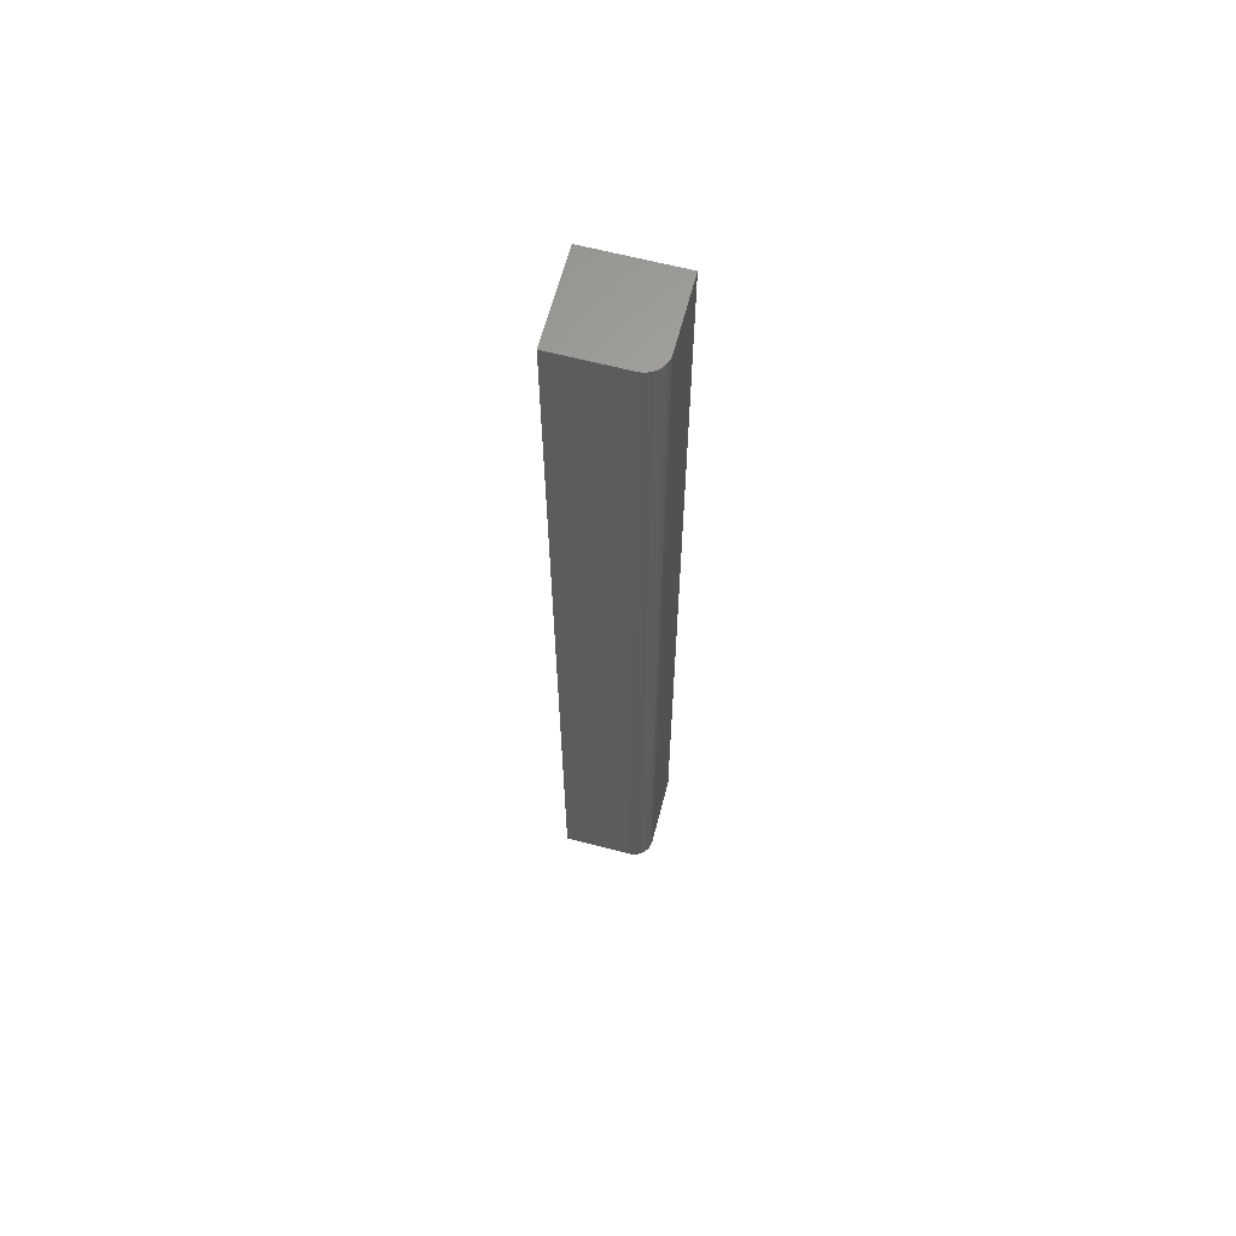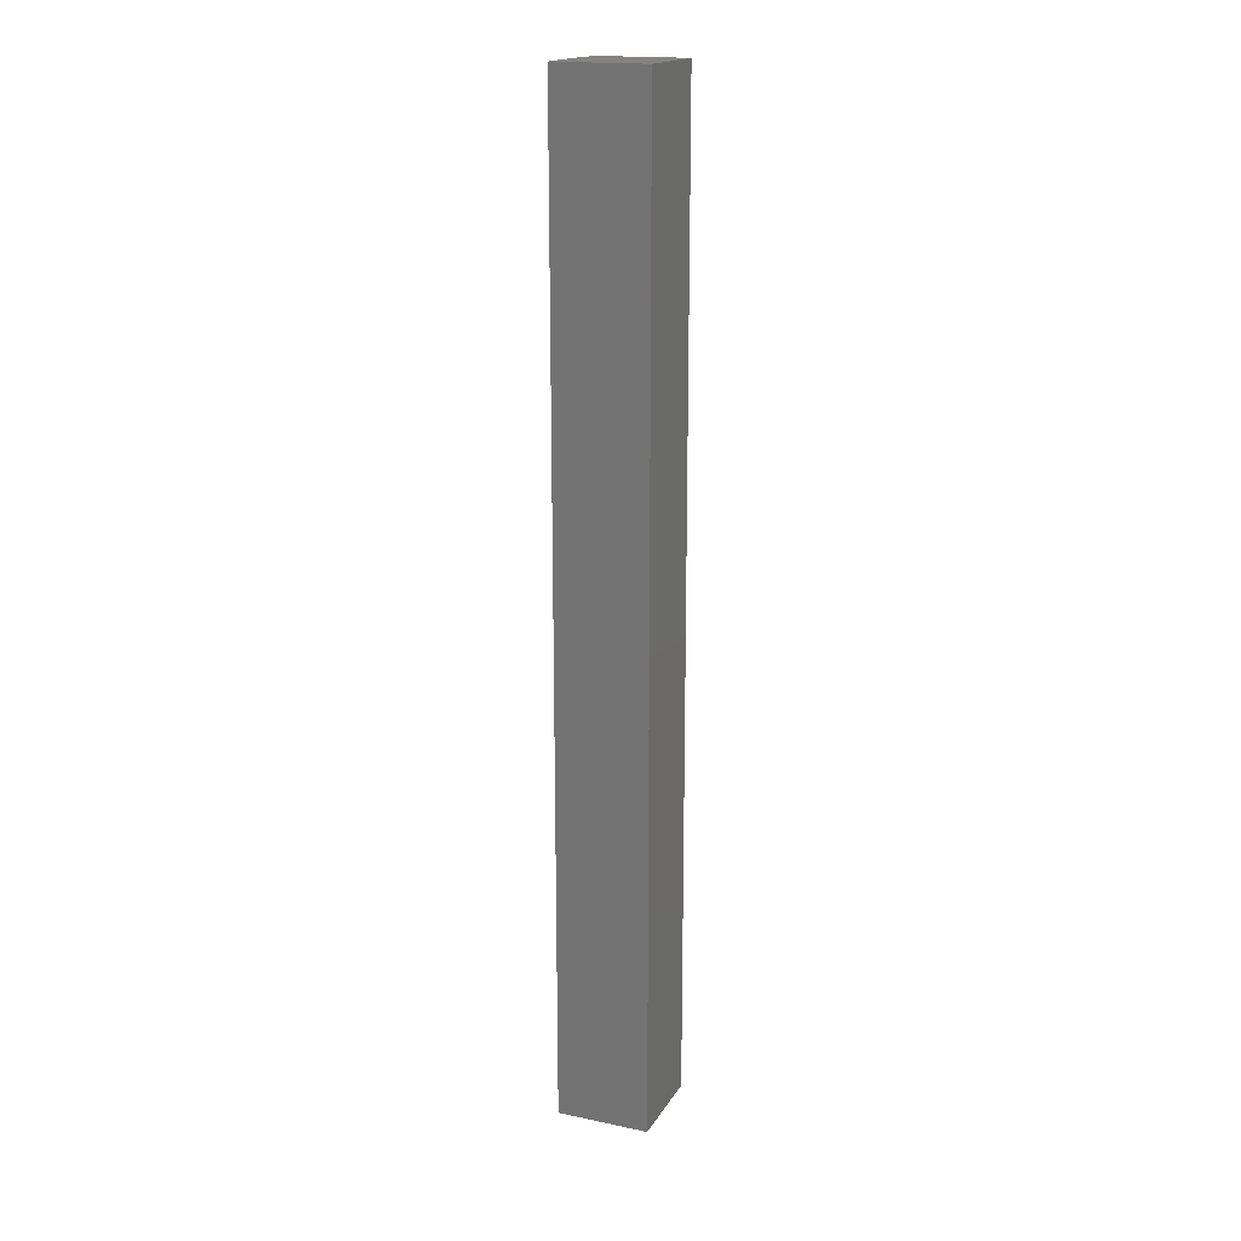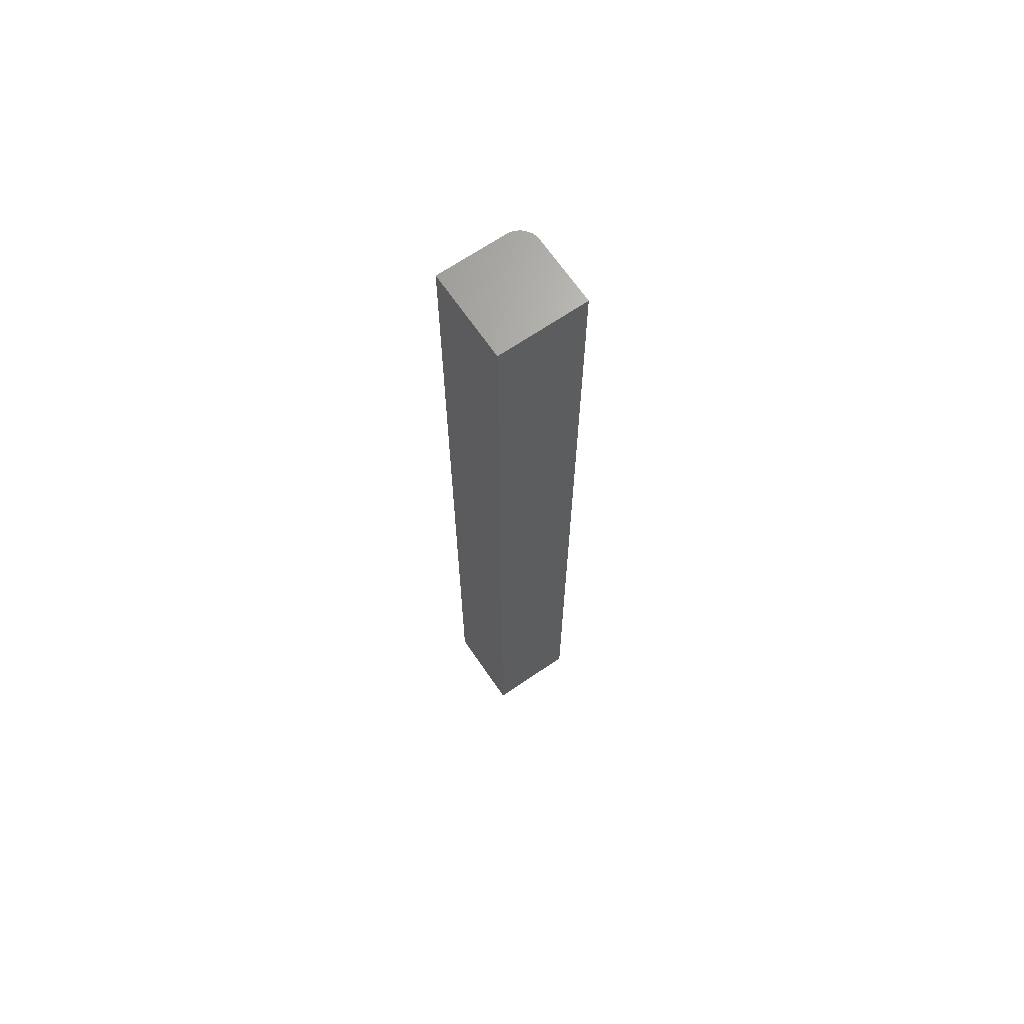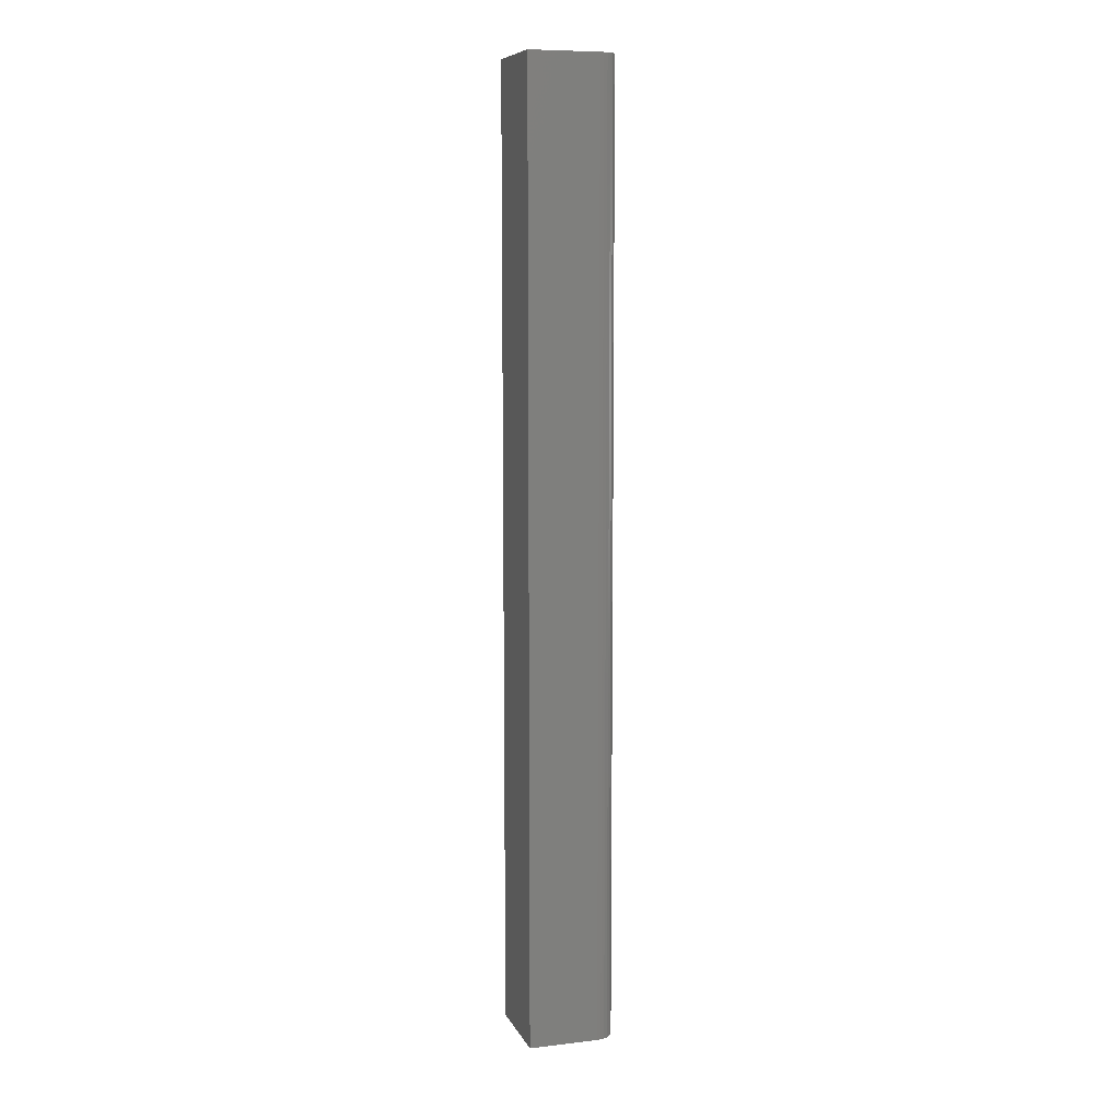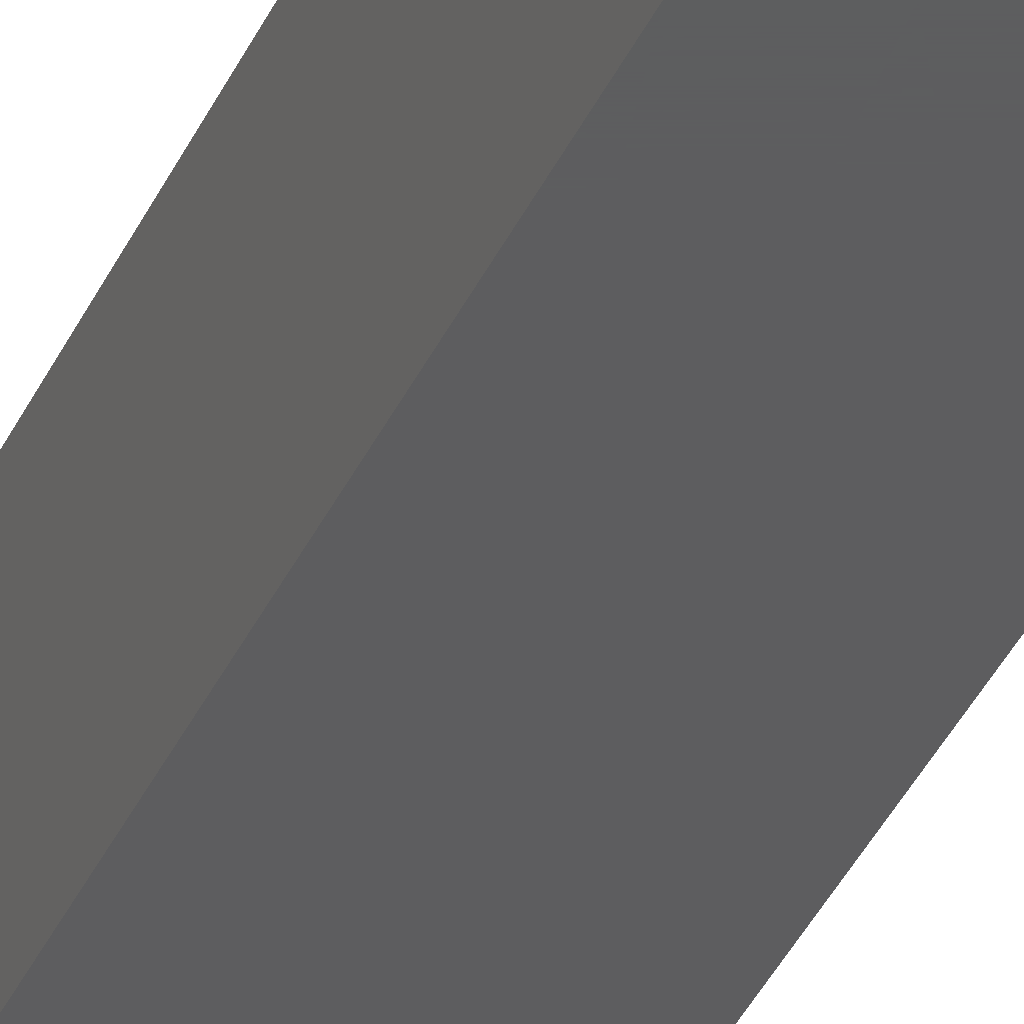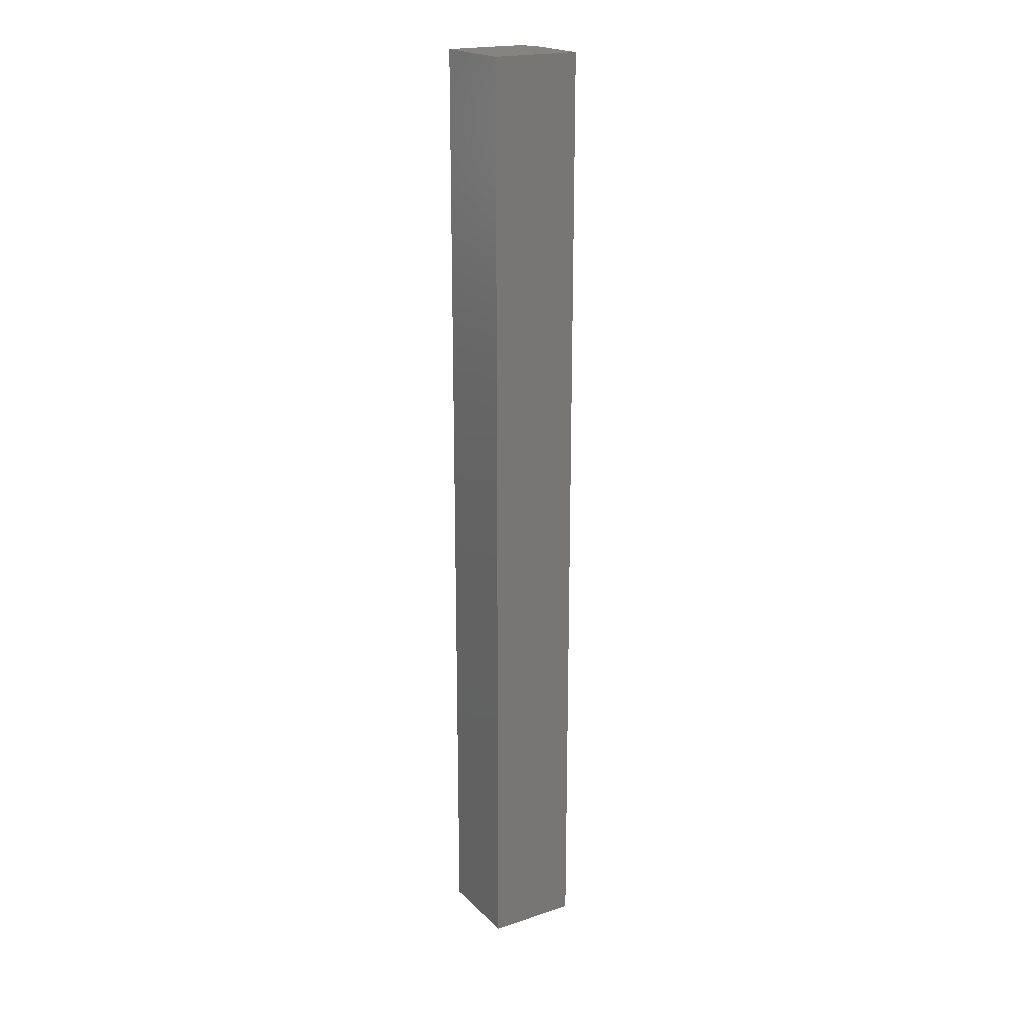
<metadata>
{"format":"stl","ext":"stl","renderer":"f3d","projection":"perspective","resolution":1024,"background":"white","views":[{"elev":64.0,"azim":-165.3,"up":"+Z"},{"elev":18.0,"azim":22.1,"up":"+Z"},{"elev":67.6,"azim":55.6,"up":"+Z"},{"elev":8.8,"azim":162.8,"up":"+Z"},{"elev":-32.9,"azim":159.9,"up":"+Y"},{"elev":20.1,"azim":58.9,"up":"+Z"}]}
</metadata>
<code>
# stl→obj: 24 verts, 44 faces
v -0.01562 0.03906 0.75
v -0.01867 0.03876 0.75
v -0.0216 0.03787 0.75
v 0.03906 0.03906 0.75
v -0.02431 0.03643 0.75
v -0.02667 0.03449 0.75
v -0.02862 0.03212 0.75
v -0.03006 0.02942 0.75
v -0.03095 0.02649 0.75
v -0.03125 0.02344 0.75
v -0.03125 -0.03125 0.75
v 0.03906 -0.03125 0.75
v -0.0216 0.03787 0
v -0.01867 0.03876 0
v -0.01562 0.03906 0
v 0.03906 0.03906 0
v 0.03906 -0.03125 0
v -0.03125 -0.03125 0
v -0.03125 0.02344 0
v -0.03095 0.02649 0
v -0.03006 0.02942 0
v -0.02862 0.03212 0
v -0.02667 0.03449 0
v -0.02431 0.03643 0
f 1 2 3
f 4 1 3
f 4 3 5
f 4 5 6
f 4 6 7
f 4 7 8
f 4 8 9
f 4 9 10
f 4 10 11
f 4 11 12
f 13 14 15
f 16 17 18
f 16 18 19
f 16 19 20
f 16 20 21
f 16 21 22
f 16 22 23
f 16 23 24
f 16 24 13
f 16 13 15
f 19 18 10
f 10 18 11
f 16 15 4
f 4 15 1
f 19 10 20
f 20 10 9
f 20 9 21
f 21 9 8
f 21 8 22
f 22 8 7
f 22 7 23
f 23 7 6
f 23 6 24
f 24 6 5
f 24 5 13
f 13 5 3
f 13 3 14
f 14 3 2
f 14 2 15
f 15 2 1
f 17 16 12
f 12 16 4
f 18 17 11
f 11 17 12

</code>
